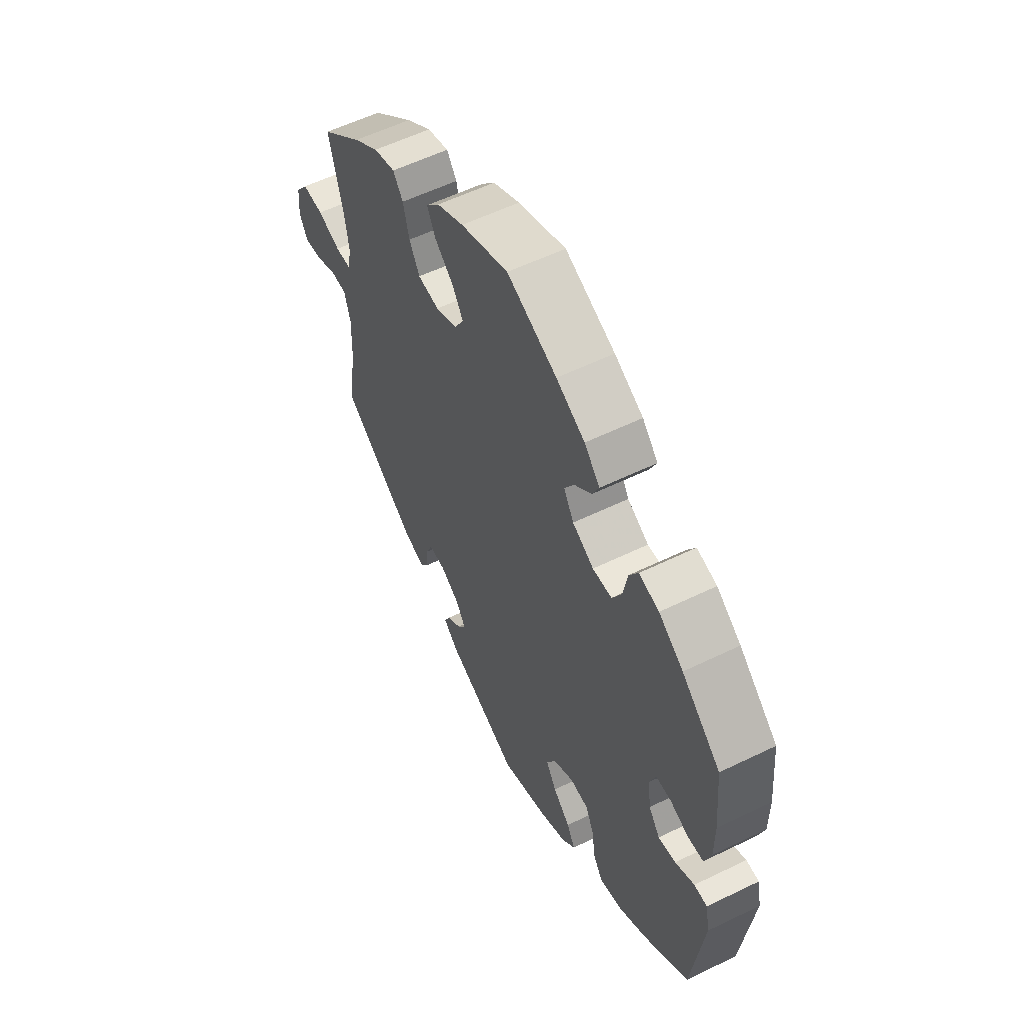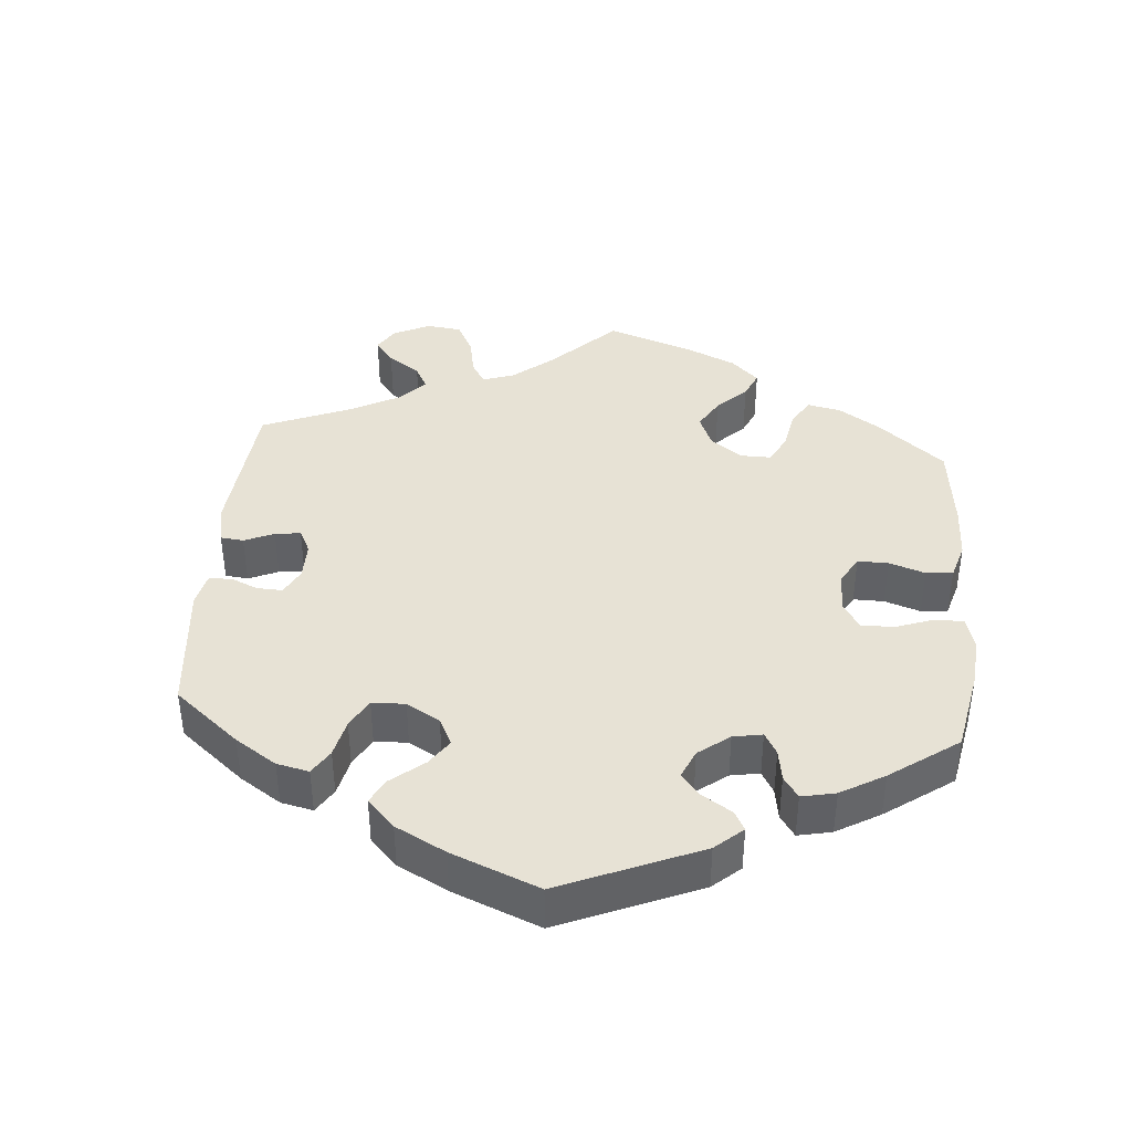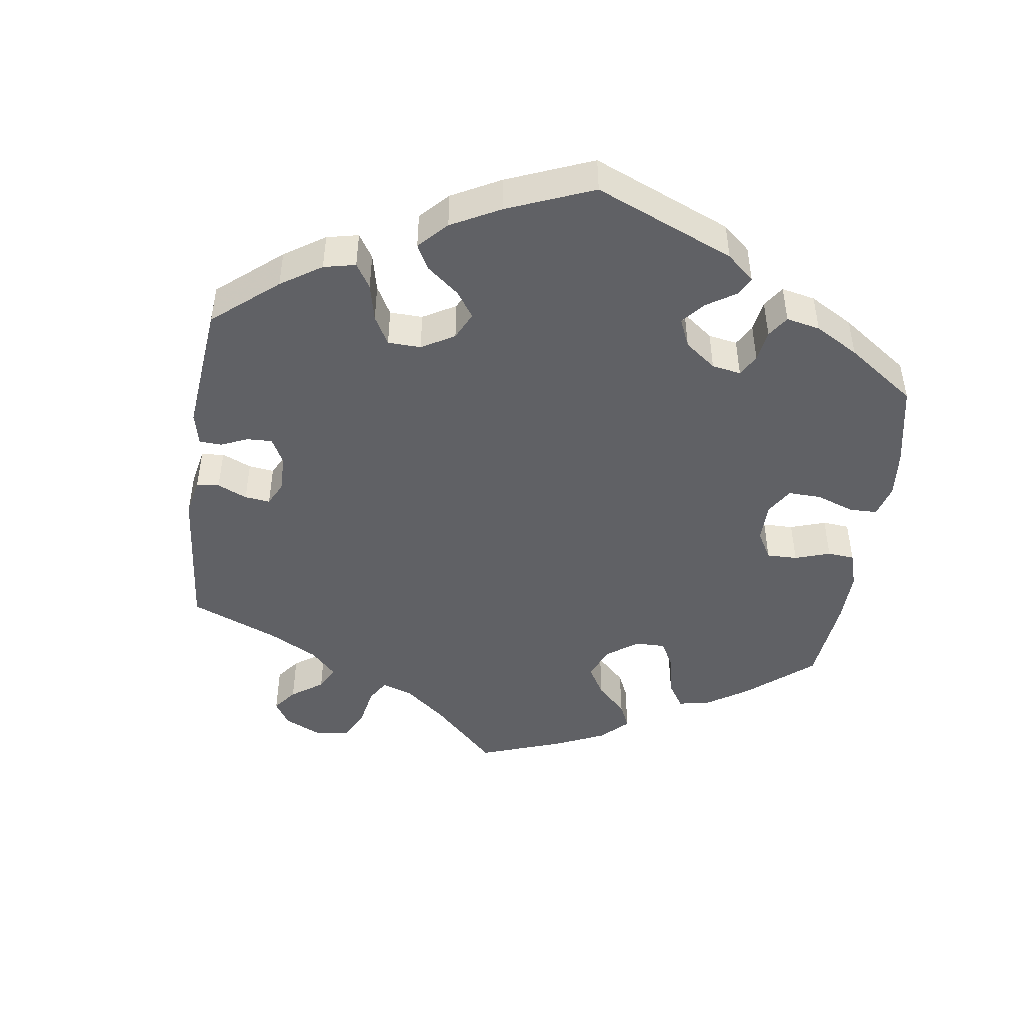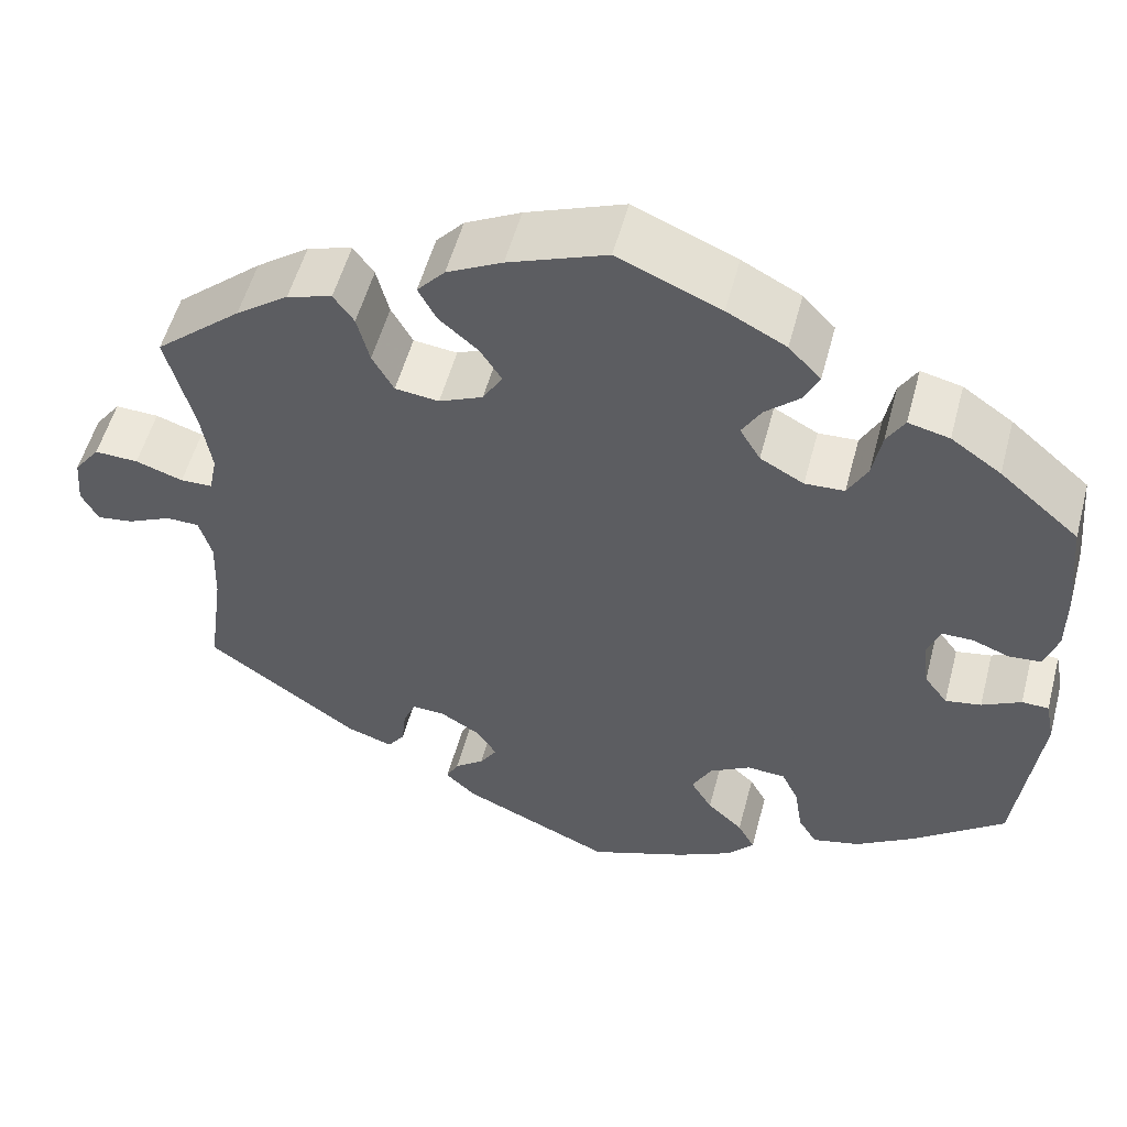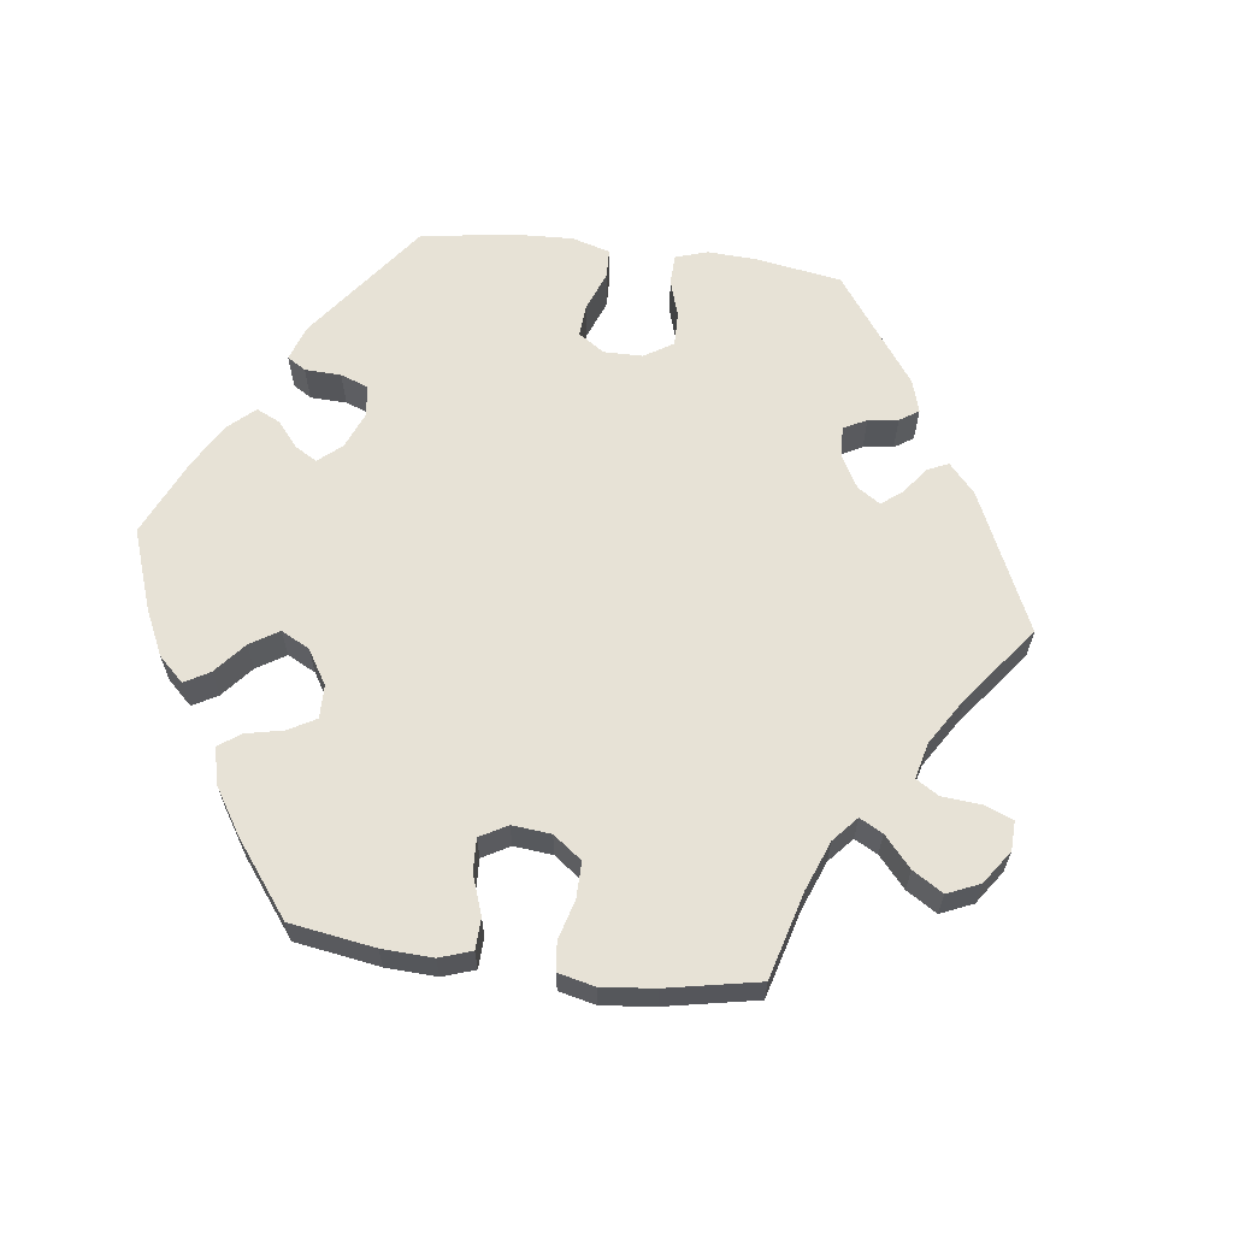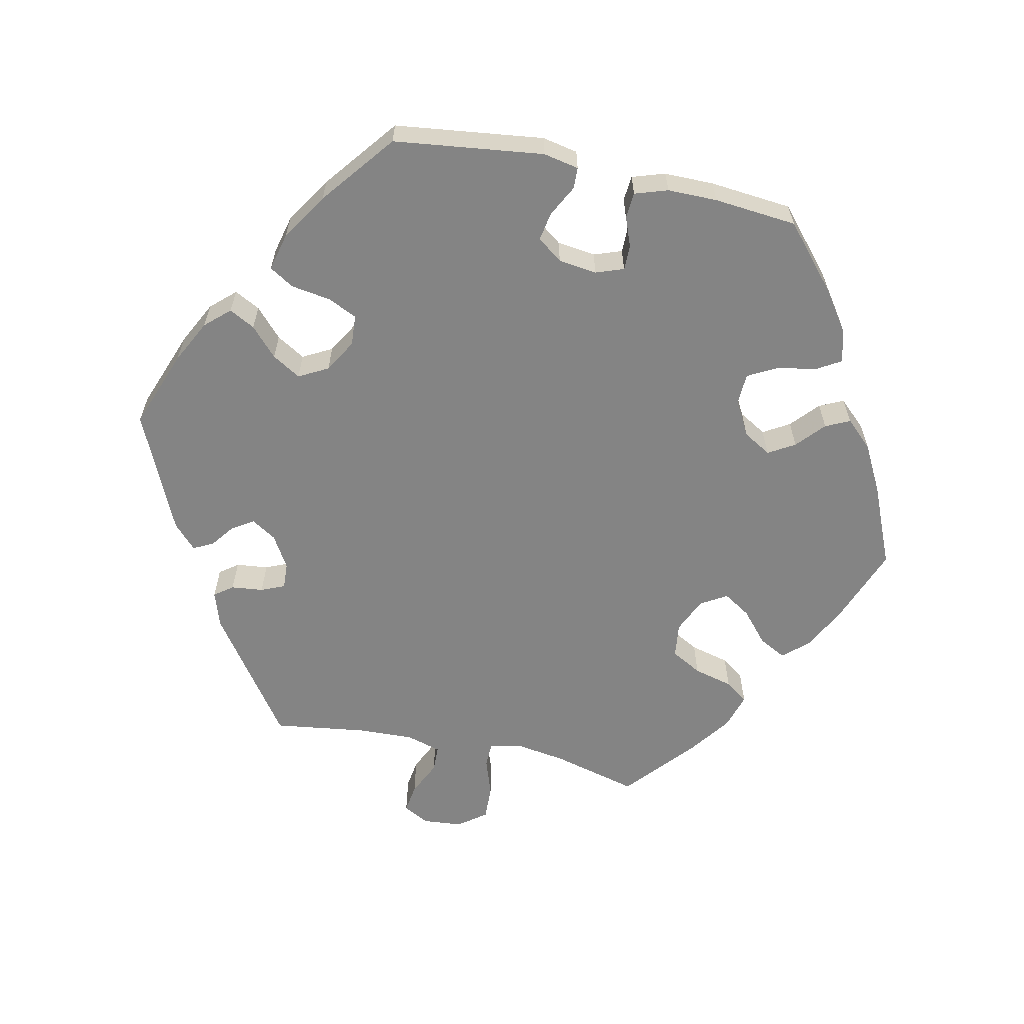
<metadata>
{"format":"obj","ext":"obj","renderer":"f3d","projection":"perspective","resolution":1024,"background":"white","views":[{"elev":57.4,"azim":-116.8,"up":"+Z"},{"elev":40.5,"azim":-115.1,"up":"+Y"},{"elev":-47.1,"azim":-128.0,"up":"+Y"},{"elev":54.0,"azim":-165.2,"up":"+Z"},{"elev":63.3,"azim":37.2,"up":"+Y"},{"elev":-61.4,"azim":-102.1,"up":"+Y"}]}
</metadata>
<code>
v -0.411 0.07 0.366
v -0.355 0.07 0.405
v -0.309 0.07 0.416
v -0.289 0.07 0.382
v -0.279 0.07 0.327
v -0.257 0.07 0.286
v -0.213 0.07 0.284
v -0.164 0.07 0.311
v -0.141 0.07 0.35
v -0.163 0.07 0.387
v -0.202 0.07 0.422
v -0.218 0.07 0.456
v -0.182 0.07 0.494
v -0.116 0.07 0.529
v -0.001 0.07 0.578
v 0.109 0.07 0.536
v 0.171 0.07 0.504
v 0.202 0.07 0.469
v 0.182 0.07 0.431
v 0.138 0.07 0.393
v 0.114 0.07 0.355
v 0.136 0.07 0.318
v 0.185 0.07 0.296
v 0.234 0.07 0.302
v 0.258 0.07 0.345
v 0.272 0.07 0.4
v 0.295 0.07 0.432
v 0.345 0.07 0.417
v 0.404 0.07 0.374
v 0.501 0.07 0.29
v 0.47 0.07 0.17
v 0.459 0.07 0.099
v 0.468 0.07 0.054
v 0.504 0.07 0.053
v 0.557 0.07 0.071
v 0.606 0.07 0.073
v 0.635 0.07 0.034
v 0.64 0.07 -0.022
v 0.621 0.07 -0.058
v 0.58 0.07 -0.052
v 0.531 0.07 -0.029
v 0.494 0.07 -0.03
v 0.48 0.07 -0.079
v 0.483 0.07 -0.157
v 0.501 0.07 -0.288
v 0.33 0.07 -0.41
v 0.279 0.07 -0.427
v 0.26 0.07 -0.401
v 0.255 0.07 -0.356
v 0.241 0.07 -0.323
v 0.204 0.07 -0.325
v 0.159 0.07 -0.352
v 0.137 0.07 -0.387
v 0.156 0.07 -0.417
v 0.189 0.07 -0.442
v 0.203 0.07 -0.47
v 0.169 0.07 -0.502
v 0.001 0.07 -0.578
v -0.109 0.07 -0.537
v -0.17 0.07 -0.506
v -0.201 0.07 -0.472
v -0.182 0.07 -0.436
v -0.142 0.07 -0.399
v -0.118 0.07 -0.359
v -0.14 0.07 -0.318
v -0.186 0.07 -0.291
v -0.229 0.07 -0.294
v -0.248 0.07 -0.334
v -0.257 0.07 -0.391
v -0.278 0.07 -0.425
v -0.331 0.07 -0.412
v -0.397 0.07 -0.37
v -0.5 0.07 -0.289
v -0.526 0.07 -0.079
v -0.516 0.07 -0.029
v -0.486 0.07 -0.028
v -0.442 0.07 -0.051
v -0.402 0.07 -0.058
v -0.376 0.07 -0.023
v -0.369 0.07 0.031
v -0.383 0.07 0.07
v -0.418 0.07 0.07
v -0.46 0.07 0.054
v -0.496 0.07 0.057
v -0.511 0.07 0.103
v -0.511 0.07 0.173
v -0.5 0.07 0.289
v -0.411 0 0.366
v -0.355 0 0.405
v -0.309 0 0.416
v -0.289 0 0.382
v -0.279 0 0.327
v -0.257 0 0.286
v -0.213 0 0.284
v -0.164 0 0.311
v -0.141 0 0.35
v -0.163 0 0.387
v -0.202 0 0.422
v -0.218 0 0.456
v -0.182 0 0.494
v -0.116 0 0.529
v -0.001 0 0.578
v 0.109 0 0.536
v 0.171 0 0.504
v 0.202 0 0.469
v 0.182 0 0.431
v 0.138 0 0.393
v 0.114 0 0.355
v 0.136 0 0.318
v 0.185 0 0.296
v 0.234 0 0.302
v 0.258 0 0.345
v 0.272 0 0.4
v 0.295 0 0.432
v 0.345 0 0.417
v 0.404 0 0.374
v 0.501 0 0.29
v 0.47 0 0.17
v 0.459 0 0.099
v 0.468 0 0.054
v 0.504 0 0.053
v 0.557 0 0.071
v 0.606 0 0.073
v 0.635 0 0.034
v 0.64 0 -0.022
v 0.621 0 -0.058
v 0.58 0 -0.052
v 0.531 0 -0.029
v 0.494 0 -0.03
v 0.48 0 -0.079
v 0.483 0 -0.157
v 0.501 0 -0.288
v 0.33 0 -0.41
v 0.279 0 -0.427
v 0.26 0 -0.401
v 0.255 0 -0.356
v 0.241 0 -0.323
v 0.204 0 -0.325
v 0.159 0 -0.352
v 0.137 0 -0.387
v 0.156 0 -0.417
v 0.189 0 -0.442
v 0.203 0 -0.47
v 0.169 0 -0.502
v 0.001 0 -0.578
v -0.109 0 -0.537
v -0.17 0 -0.506
v -0.201 0 -0.472
v -0.182 0 -0.436
v -0.142 0 -0.399
v -0.118 0 -0.359
v -0.14 0 -0.318
v -0.186 0 -0.291
v -0.229 0 -0.294
v -0.248 0 -0.334
v -0.257 0 -0.391
v -0.278 0 -0.425
v -0.331 0 -0.412
v -0.397 0 -0.37
v -0.5 0 -0.289
v -0.526 0 -0.079
v -0.516 0 -0.029
v -0.486 0 -0.028
v -0.442 0 -0.051
v -0.402 0 -0.058
v -0.376 0 -0.023
v -0.369 0 0.031
v -0.383 0 0.07
v -0.418 0 0.07
v -0.46 0 0.054
v -0.496 0 0.057
v -0.511 0 0.103
v -0.511 0 0.173
v -0.5 0 0.289
f 82 83 84 85
f 81 82 85 86
f 74 75 76 77
f 74 77 78
f 73 74 78
f 72 73 78 79
f 68 69 70 71
f 67 68 71 72
f 60 61 62 63
f 60 63 64
f 59 60 64
f 58 59 64
f 57 58 64 65
f 54 55 56 57
f 53 54 57 65
f 46 47 48 49
f 44 45 46 49
f 43 44 49 50
f 42 43 50 51
f 38 39 40 41
f 38 41 42
f 37 38 42
f 34 35 36 37
f 33 34 37 42
f 28 29 30 31
f 28 31 32
f 25 26 27 28
f 24 25 28 32
f 23 24 32 33
f 17 18 19 20
f 17 20 21
f 16 17 21
f 15 16 21
f 14 15 21
f 13 14 21 22
f 10 11 12 13
f 9 10 13 22
f 2 3 4 5
f 2 5 6
f 1 2 6
f 81 86 87 1
f 67 72 79 80
f 66 67 80 81
f 52 53 65 66
f 8 9 22 23
f 7 8 23 33
f 6 7 33 42
f 81 1 6
f 51 52 66 81
f 6 42 51 81
f 172 171 170 169
f 173 172 169 168
f 164 163 162 161
f 165 164 161
f 165 161 160
f 166 165 160 159
f 158 157 156 155
f 159 158 155 154
f 150 149 148 147
f 151 150 147
f 151 147 146
f 151 146 145
f 152 151 145 144
f 144 143 142 141
f 152 144 141 140
f 136 135 134 133
f 136 133 132 131
f 137 136 131 130
f 138 137 130 129
f 128 127 126 125
f 129 128 125
f 129 125 124
f 124 123 122 121
f 129 124 121 120
f 118 117 116 115
f 119 118 115
f 115 114 113 112
f 119 115 112 111
f 120 119 111 110
f 107 106 105 104
f 108 107 104
f 108 104 103
f 108 103 102
f 108 102 101
f 109 108 101 100
f 100 99 98 97
f 109 100 97 96
f 92 91 90 89
f 93 92 89
f 93 89 88
f 88 174 173 168
f 167 166 159 154
f 168 167 154 153
f 153 152 140 139
f 110 109 96 95
f 120 110 95 94
f 129 120 94 93
f 93 88 168
f 168 153 139 138
f 168 138 129 93
f 1 88 89 2
f 2 89 90 3
f 3 90 91 4
f 4 91 92 5
f 5 92 93 6
f 6 93 94 7
f 7 94 95 8
f 8 95 96 9
f 9 96 97 10
f 10 97 98 11
f 11 98 99 12
f 12 99 100 13
f 13 100 101 14
f 14 101 102 15
f 15 102 103 16
f 16 103 104 17
f 17 104 105 18
f 18 105 106 19
f 19 106 107 20
f 20 107 108 21
f 21 108 109 22
f 22 109 110 23
f 23 110 111 24
f 24 111 112 25
f 25 112 113 26
f 26 113 114 27
f 27 114 115 28
f 28 115 116 29
f 29 116 117 30
f 30 117 118 31
f 31 118 119 32
f 32 119 120 33
f 33 120 121 34
f 34 121 122 35
f 35 122 123 36
f 36 123 124 37
f 37 124 125 38
f 38 125 126 39
f 39 126 127 40
f 40 127 128 41
f 41 128 129 42
f 42 129 130 43
f 43 130 131 44
f 44 131 132 45
f 45 132 133 46
f 46 133 134 47
f 47 134 135 48
f 48 135 136 49
f 49 136 137 50
f 50 137 138 51
f 51 138 139 52
f 52 139 140 53
f 53 140 141 54
f 54 141 142 55
f 55 142 143 56
f 56 143 144 57
f 57 144 145 58
f 58 145 146 59
f 59 146 147 60
f 60 147 148 61
f 61 148 149 62
f 62 149 150 63
f 63 150 151 64
f 64 151 152 65
f 65 152 153 66
f 66 153 154 67
f 67 154 155 68
f 68 155 156 69
f 69 156 157 70
f 70 157 158 71
f 71 158 159 72
f 72 159 160 73
f 73 160 161 74
f 74 161 162 75
f 75 162 163 76
f 76 163 164 77
f 77 164 165 78
f 78 165 166 79
f 79 166 167 80
f 80 167 168 81
f 81 168 169 82
f 82 169 170 83
f 83 170 171 84
f 84 171 172 85
f 85 172 173 86
f 86 173 174 87
f 87 174 88 1

</code>
